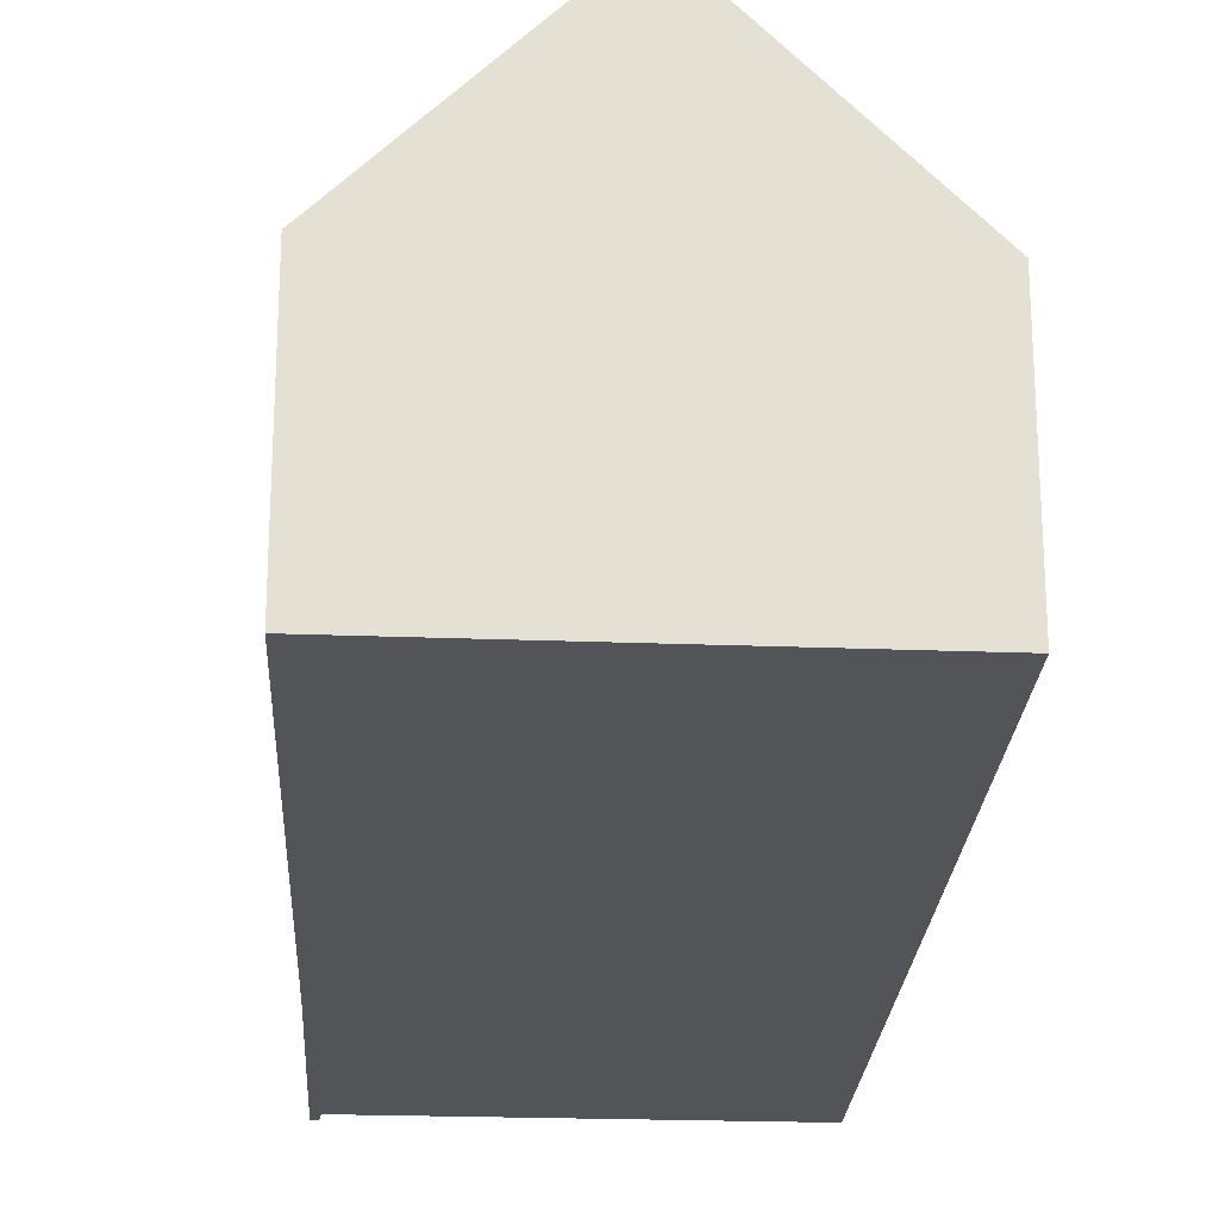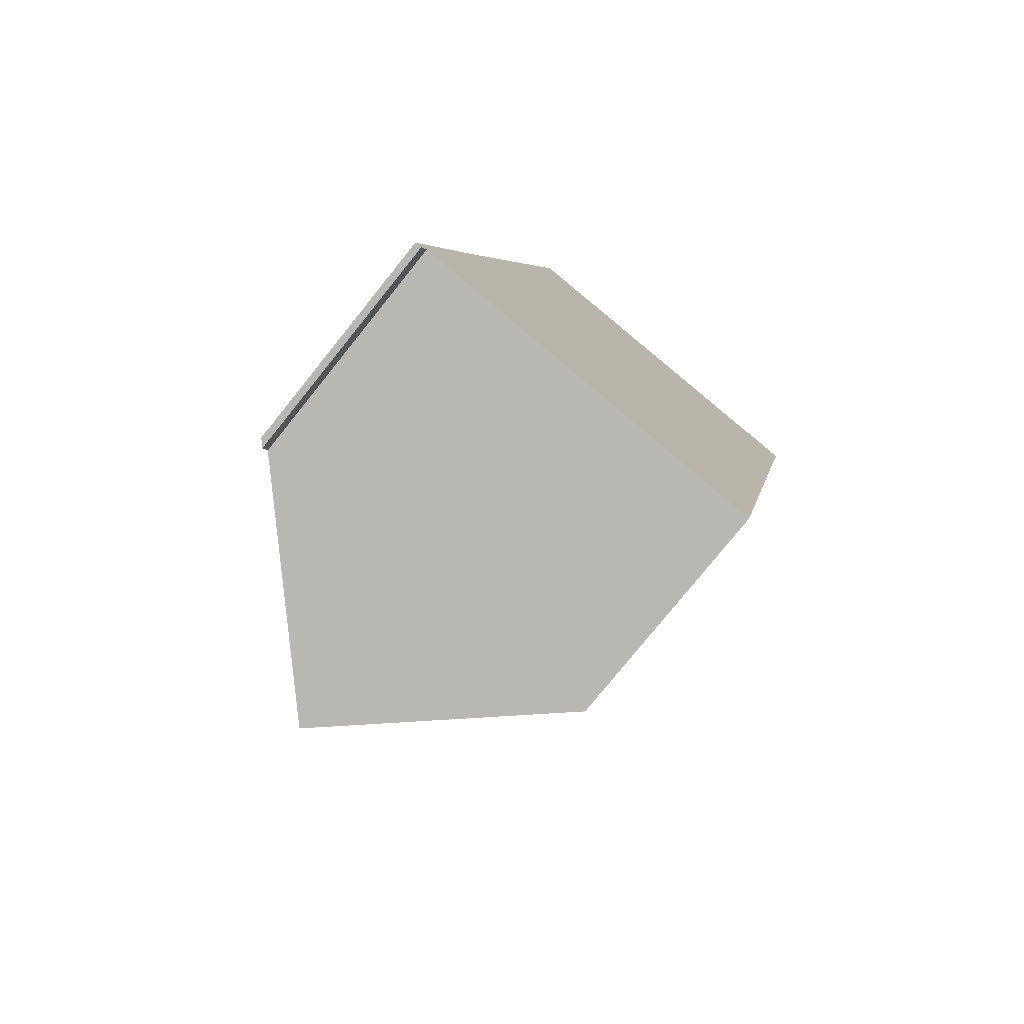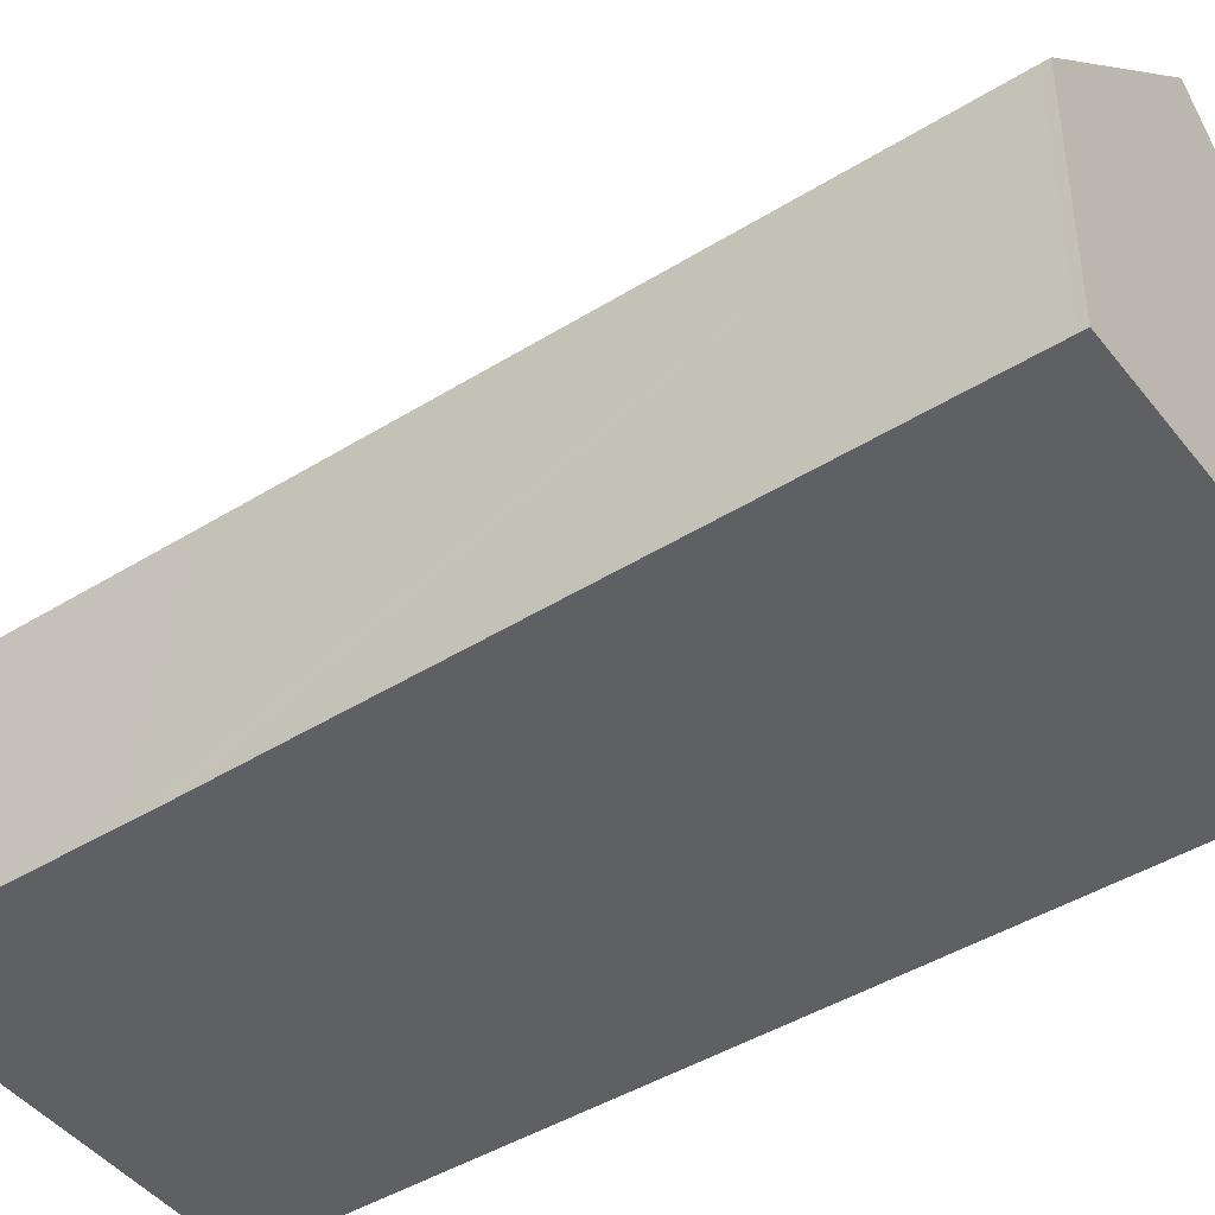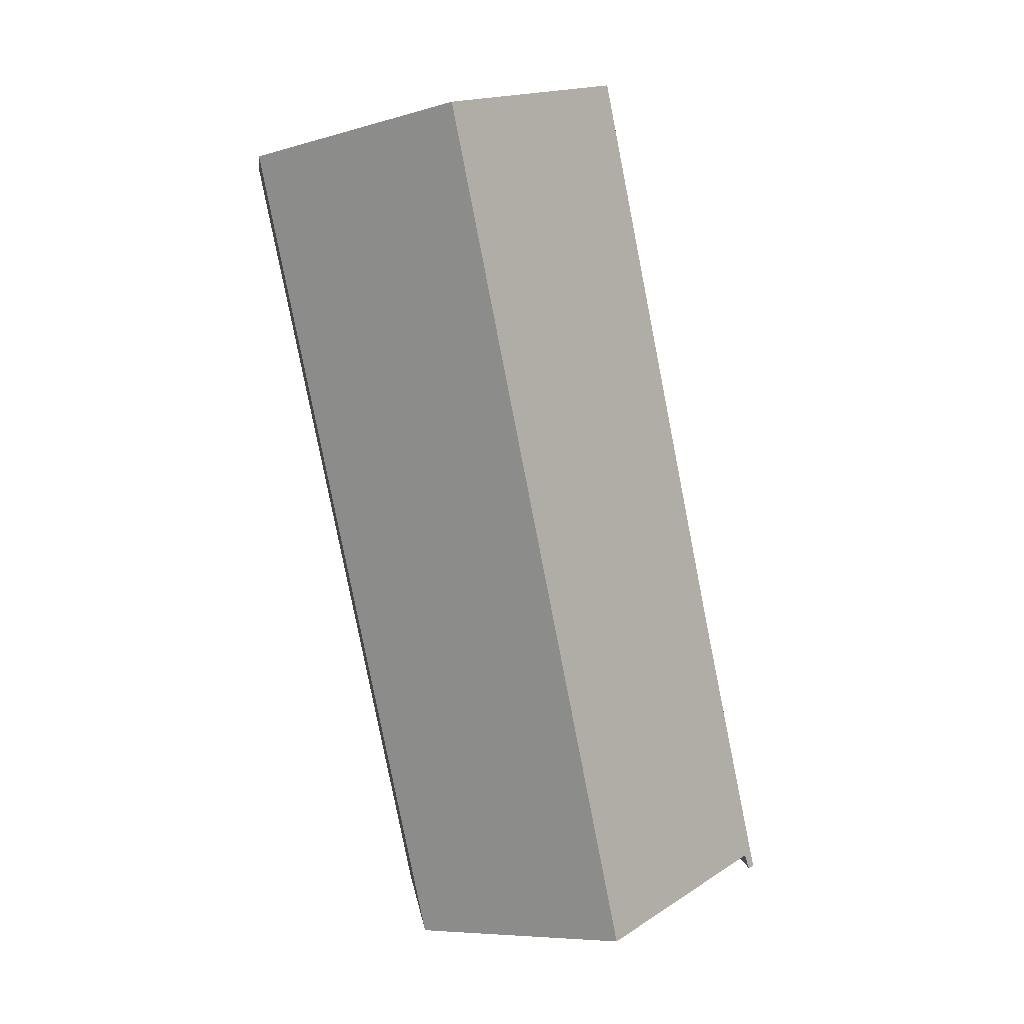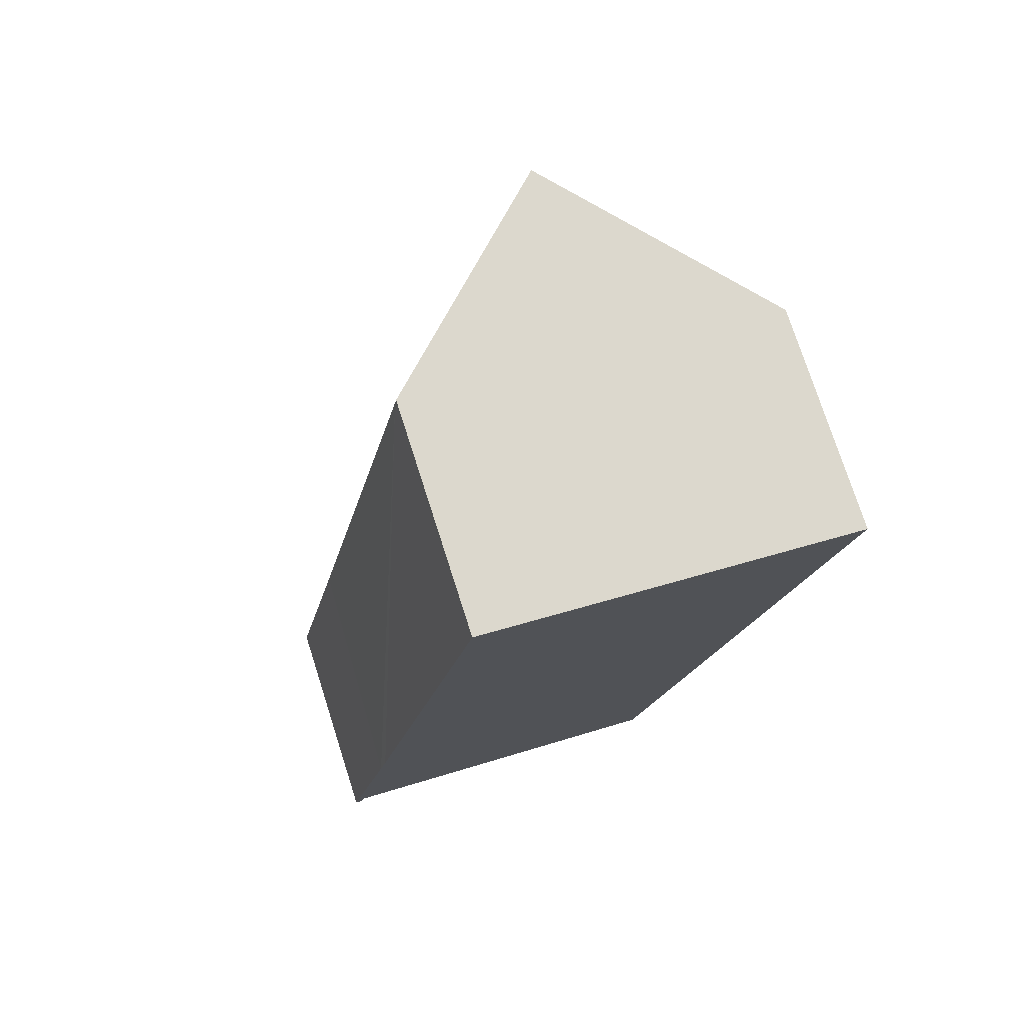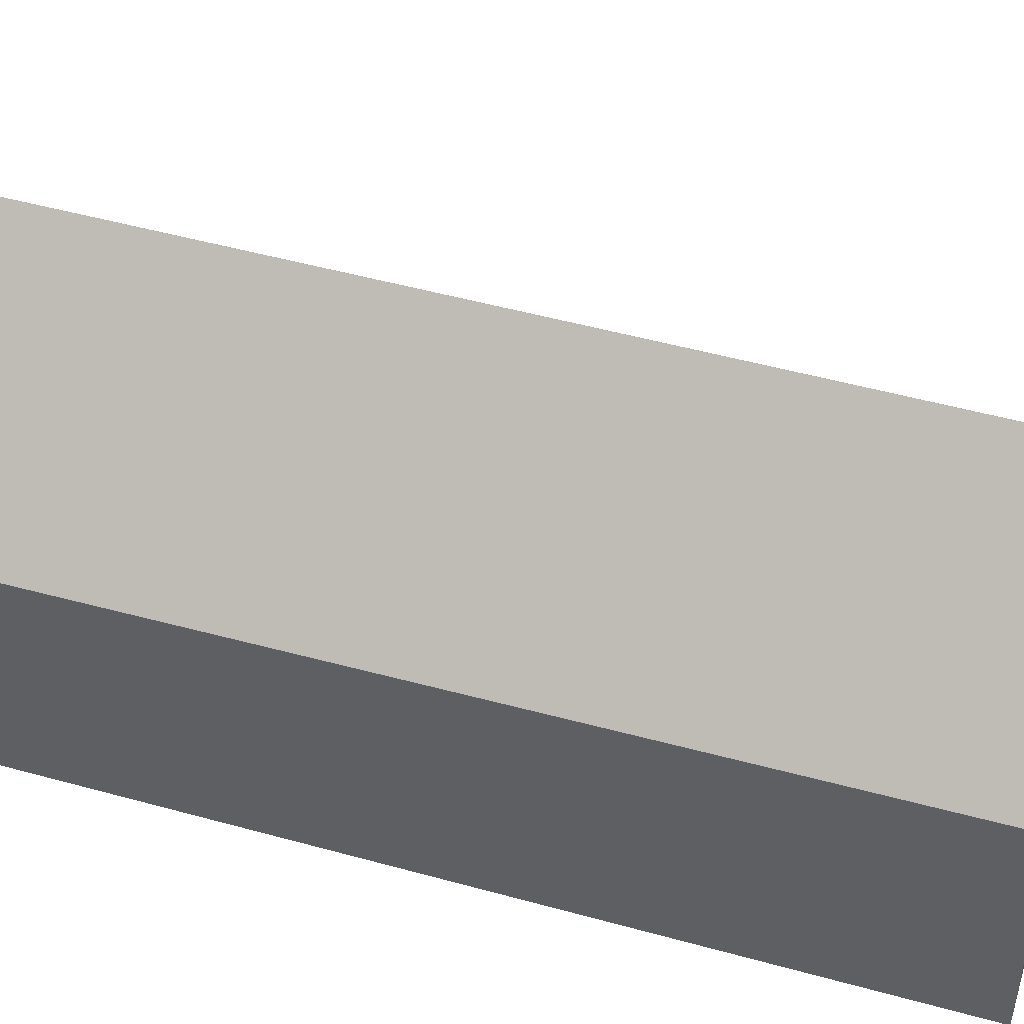
<metadata>
{"format":"obj","ext":"obj","renderer":"f3d","projection":"perspective","resolution":1024,"background":"white","views":[{"elev":-23.4,"azim":8.2,"up":"+Y"},{"elev":-77.5,"azim":-38.8,"up":"+Z"},{"elev":-44.5,"azim":-42.9,"up":"+Y"},{"elev":5.5,"azim":173.0,"up":"+Z"},{"elev":76.0,"azim":-17.8,"up":"+Z"},{"elev":47.0,"azim":119.0,"up":"+Y"}]}
</metadata>
<code>
v  4.049 8.761 -0.473
v  11.67 4.712 16.85
v  7.968 4.823 -1.282
v  7.641 8.761 17.7
v  0 4.762 2.916e-16
v  0.227 4.935 0.243
v  0.136 4.898 -0.023
v  0.057 4.764 0.279
v  0.25 4.944 0.311
v  1.036 4.793 5.08
v  0.736 5.432 0.211
v  1.193 4.798 5.849
v  3.637 4.763 18.4
v  3.665 4.762 18.54
v  0.136 1.408e-18 -0.023
v  0 0 0
v  7.968 7.85e-17 -1.282
v  4.049 2.896e-17 -0.473
v  0.736 -1.292e-17 0.211
v  0.25 -1.904e-17 0.311
v  0.057 -1.708e-17 0.279
v  1.036 -3.111e-16 5.08
v  1.193 -3.581e-16 5.849
v  3.637 -1.126e-15 18.4
v  3.665 -1.135e-15 18.54
v  7.641 -1.084e-15 17.7
v  11.67 -1.032e-15 16.85
v  0.227 -1.488e-17 0.243
g defaultobject
f 1 2 3
f 2 1 4
f 5 6 7
f 6 5 8
f 6 8 9
f 9 8 10
f 11 4 1
f 4 11 9
f 4 9 10
f 4 10 12
f 4 12 13
f 4 13 14
f 15 5 7
f 5 15 16
f 17 1 3
f 1 17 11
f 11 17 18
f 11 18 9
f 9 18 19
f 9 19 20
f 16 8 5
f 8 16 10
f 10 16 21
f 10 21 22
f 10 22 12
f 12 22 13
f 13 22 23
f 13 23 24
f 13 24 14
f 14 24 25
f 14 2 4
f 2 14 25
f 2 25 26
f 2 26 27
f 2 17 3
f 17 2 27
f 20 6 9
f 6 20 7
f 7 20 15
f 15 20 28
f 21 20 22
f 20 21 28
f 28 21 16
f 28 16 15
f 24 26 25
f 26 24 27
f 27 24 23
f 27 23 17
f 17 23 22
f 17 22 19
f 19 22 20
f 17 19 18

</code>
